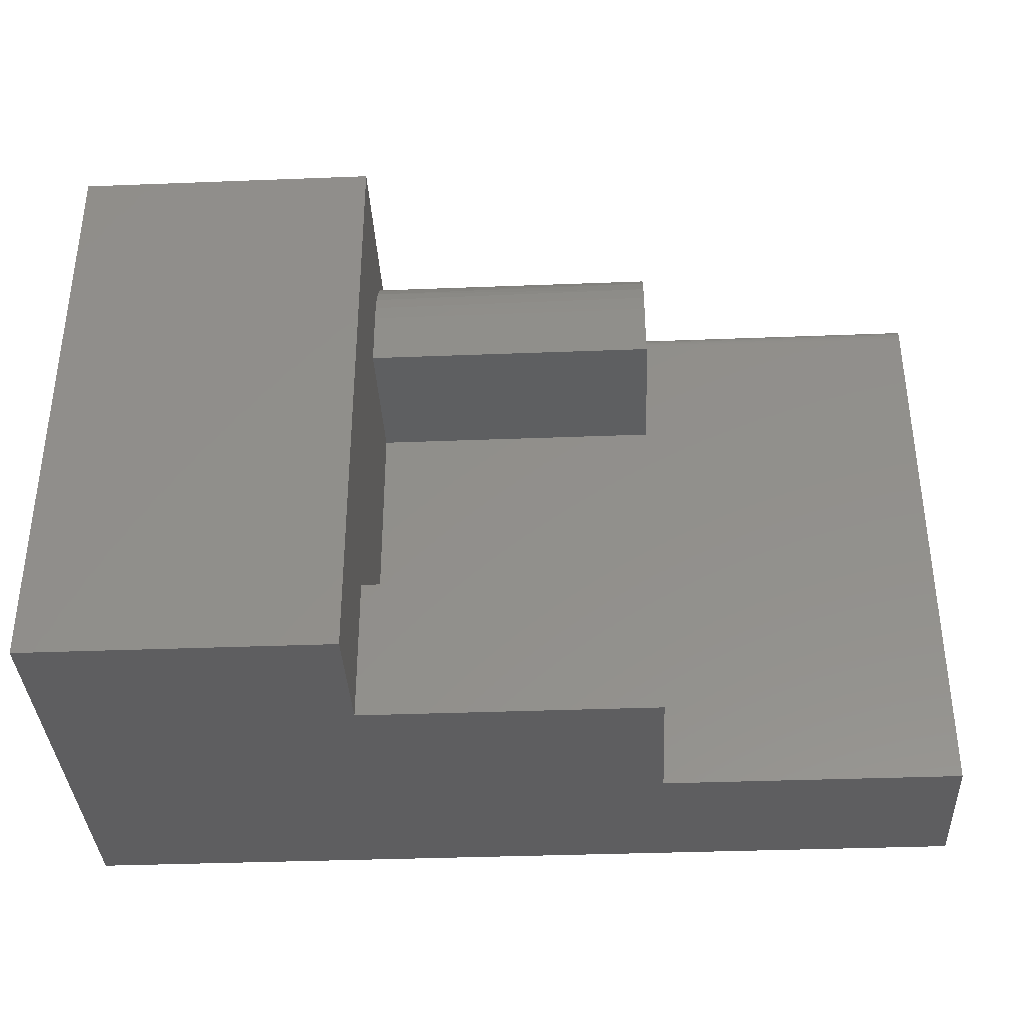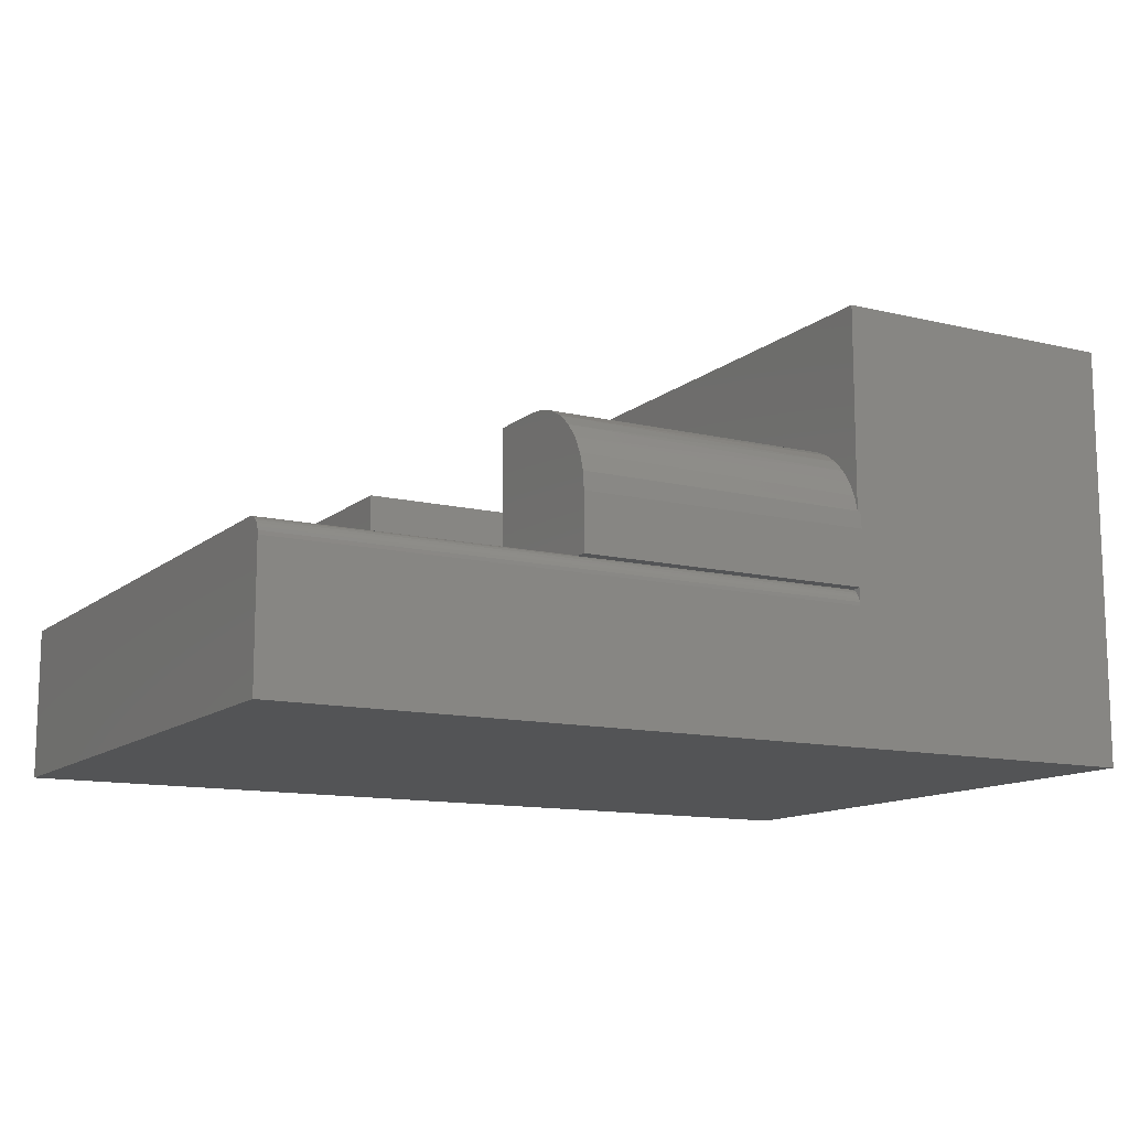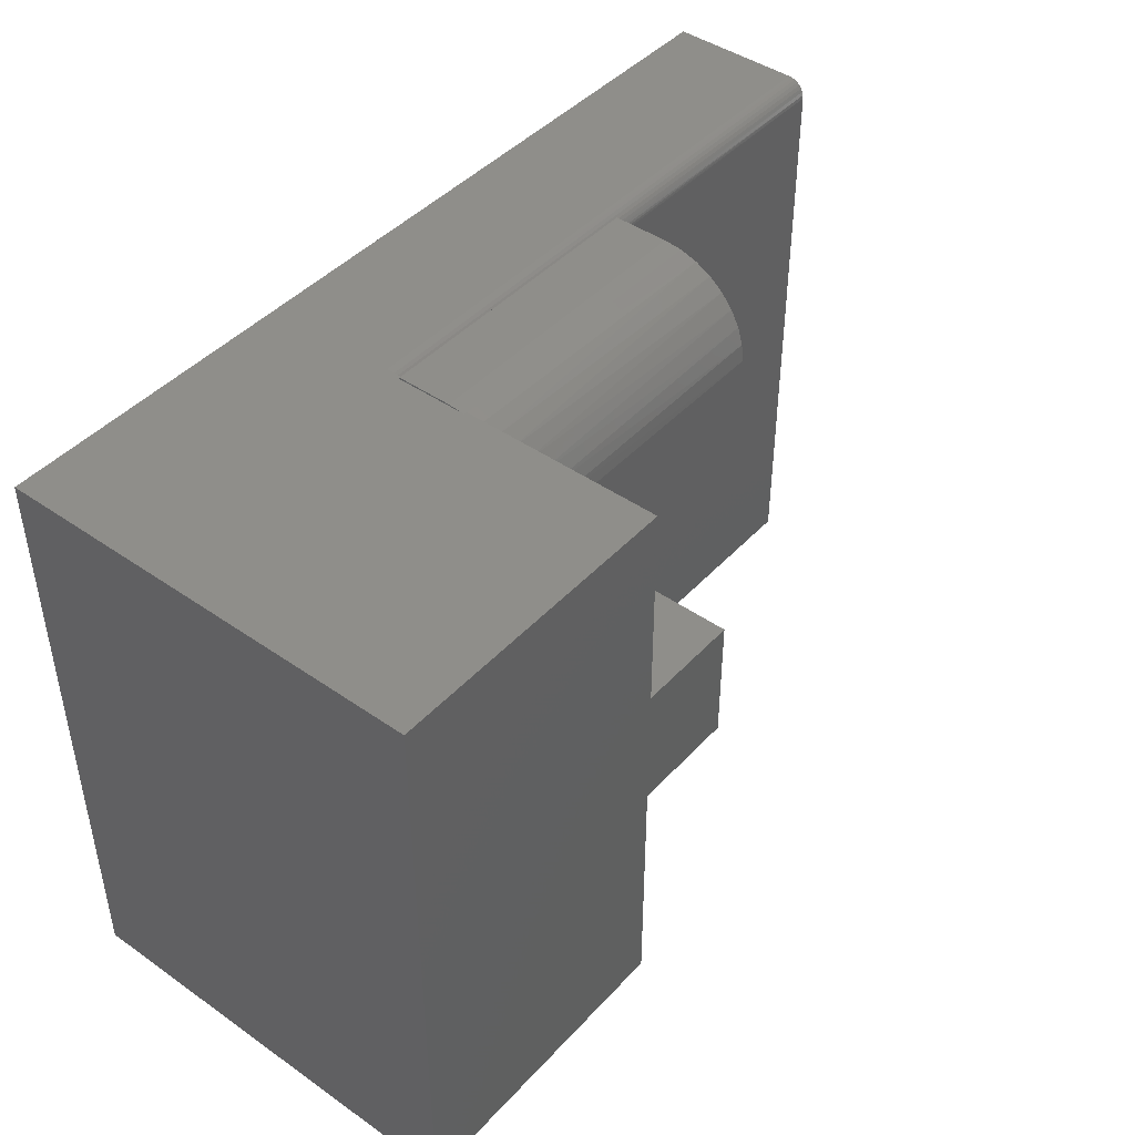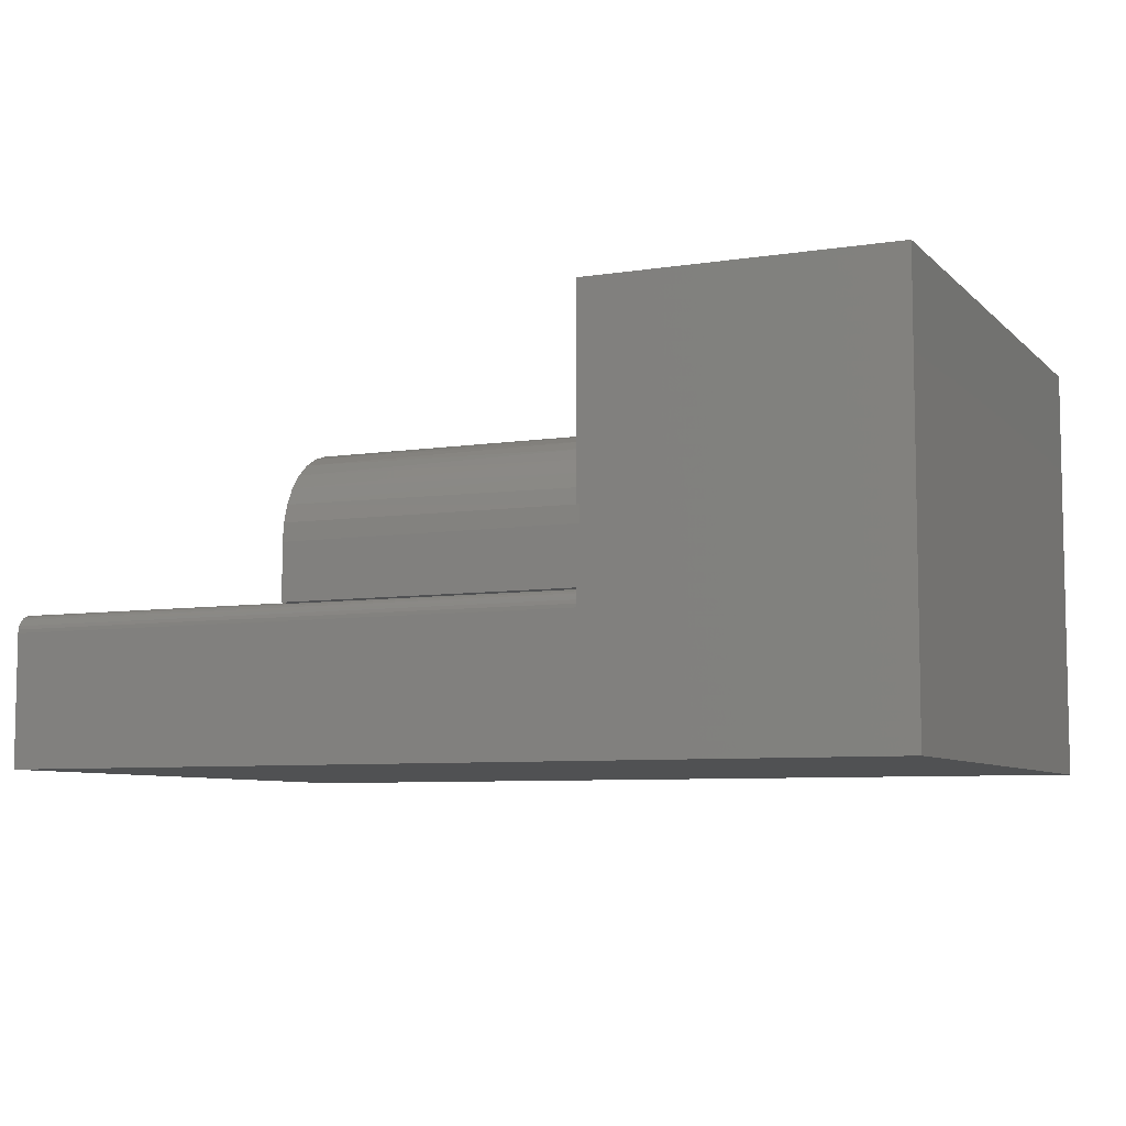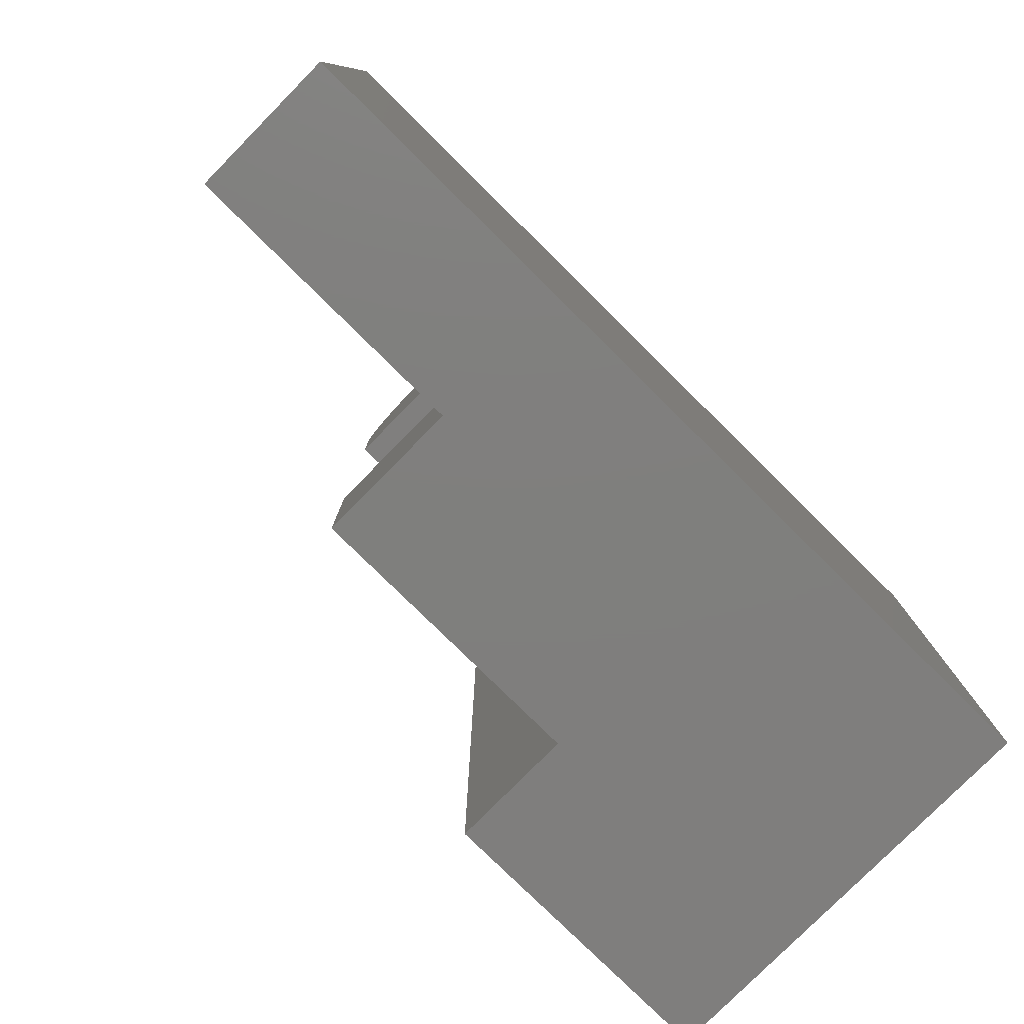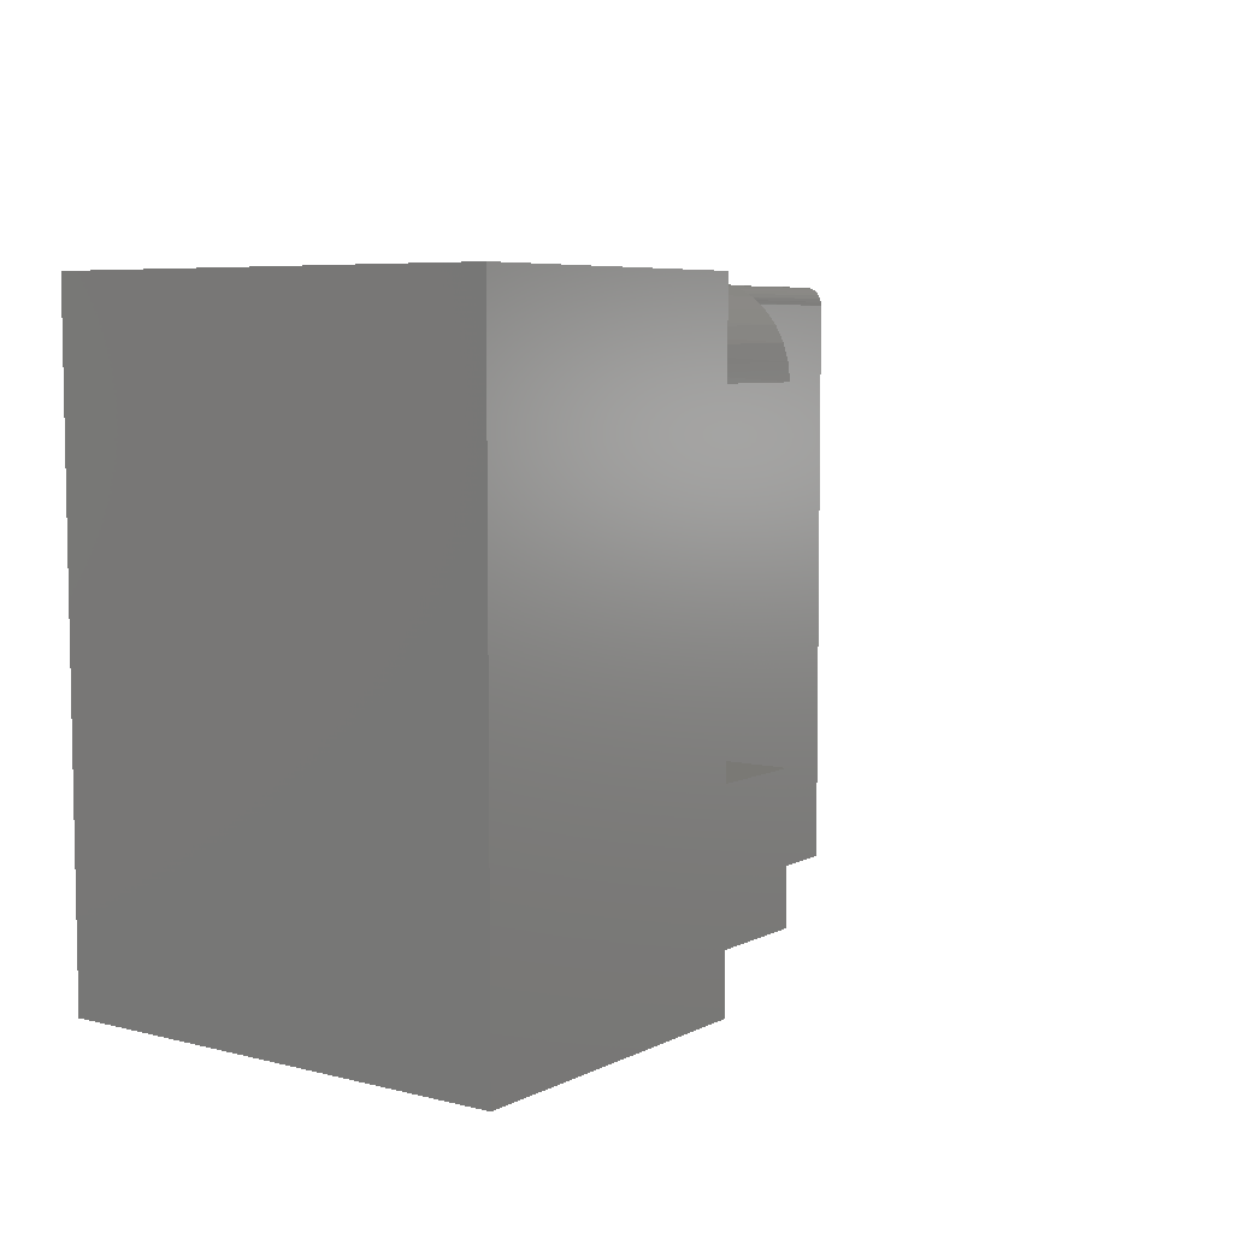
<metadata>
{"format":"stl","ext":"stl","renderer":"f3d","projection":"perspective","resolution":1024,"background":"white","views":[{"elev":-36.4,"azim":2.9,"up":"+Y"},{"elev":-12.3,"azim":150.6,"up":"+Z"},{"elev":44.2,"azim":-50.8,"up":"+Y"},{"elev":-7.1,"azim":-155.9,"up":"+Z"},{"elev":-78.9,"azim":135.4,"up":"+Y"},{"elev":6.3,"azim":-54.3,"up":"+Y"}]}
</metadata>
<code>
# stl→obj: 65 verts, 124 faces
v 0.2526 -0.125 0.25
v 0.5 -0.125 0.25
v 0.2526 -0.07681 0.25
v 0.5 -0.07681 0.25
v 0.25 0 0.125
v 0.25 0.001316 0.1719
v 0.25 0.001316 0.125
v 0.25 0 0.1862
v 0.5 0.001316 0.1719
v 0.5 0.001316 0.125
v 0.5 -0.0001854 0.1871
v 0.5 -0.009349 0.125
v 0.5 -0.004631 0.2018
v 0.5 -0.01185 0.2153
v 0.5 -0.01137 0.1257
v 0.5 -0.01562 0.1263
v 0.5 -0.02157 0.2271
v 0.5 -0.03341 0.2368
v 0.5 -0.04691 0.2441
v 0.5 -0.06157 0.2485
v 0.5 -0.125 0.1263
v 0.5 -0.01348 0.1262
v 0.2526 -0.5 0.3553
v 0.2526 -0.5 0.25
v 0.2526 -0.3737 0.25
v 0.2526 0 0.3553
v 0.2526 0 0.25
v 0.2526 -0.01725 0.2224
v 0.2526 -0.009424 0.2114
v 0.2526 -0.003615 0.1992
v 0.2526 0 0.1862
v 0.2526 -0.06333 0.2488
v 0.2526 -0.05026 0.2454
v 0.2526 -0.03798 0.2397
v 0.2526 -0.02687 0.232
v 0.2526 -0.3737 0.1263
v 0.2526 -0.125 0.1263
v 0.2526 0 0.1107
v 0.75 0 0.1107
v 0.75 0 -4.592e-17
v 0 0 0
v 0.2526 0 0.125
v 2.175e-17 0 0.3553
v 0.2526 -0.009349 0.125
v 0.2526 -0.006722 0.1235
v 0.2526 -0.004426 0.1216
v 0.2526 -0.002544 0.1192
v 0.2526 -0.001149 0.1166
v 0.5 -0.3737 0.1263
v 0.5 -0.5 0.1263
v 0.75 -0.5 0.1263
v 0.75 -0.01562 0.1263
v 0.75 -0.006944 0.1237
v 0.75 -0.009646 0.1251
v 0.75 -0.01258 0.126
v 0.75 -0.0003002 0.1137
v 0.2526 -0.0002898 0.1137
v 0.75 -0.001189 0.1167
v 0.75 -0.002633 0.1194
v 0.75 -0.004576 0.1217
v 0 -0.5 0
v 0.75 -0.5 -4.592e-17
v 0.5 -0.5 0.25
v 2.175e-17 -0.5 0.3553
v 0.5 -0.3737 0.25
f 1 2 3
f 3 2 4
f 5 6 7
f 5 8 6
f 9 10 6
f 6 10 7
f 9 11 10
f 12 10 11
f 12 11 13
f 12 13 14
f 12 14 15
f 16 17 18
f 16 18 19
f 16 19 20
f 16 20 4
f 16 4 2
f 16 2 21
f 14 17 16
f 14 16 22
f 14 22 15
f 23 24 25
f 23 25 1
f 23 1 3
f 23 3 26
f 27 28 29
f 27 29 30
f 27 30 31
f 26 3 32
f 26 32 33
f 26 33 34
f 26 34 35
f 26 35 28
f 26 28 27
f 36 37 25
f 25 37 1
f 38 39 40
f 38 40 41
f 38 41 5
f 38 5 42
f 27 31 8
f 27 8 43
f 27 43 26
f 41 43 5
f 5 43 8
f 8 9 6
f 8 31 9
f 13 30 29
f 13 29 14
f 14 29 28
f 14 28 17
f 17 28 35
f 17 35 18
f 35 34 18
f 19 18 34
f 34 33 19
f 20 19 33
f 30 13 31
f 31 13 11
f 31 11 9
f 3 4 32
f 32 4 20
f 32 20 33
f 1 37 2
f 2 37 21
f 10 12 44
f 10 44 42
f 10 42 5
f 10 5 7
f 42 44 45
f 42 45 46
f 42 46 47
f 42 47 48
f 49 50 51
f 49 51 21
f 49 21 37
f 49 37 36
f 52 16 51
f 51 16 21
f 44 12 53
f 12 54 53
f 12 15 54
f 54 15 55
f 39 38 56
f 56 38 57
f 56 57 58
f 58 57 48
f 58 48 59
f 59 48 47
f 59 47 60
f 60 47 46
f 60 46 53
f 53 46 45
f 53 45 44
f 16 52 22
f 22 52 55
f 22 55 15
f 61 62 51
f 61 51 50
f 61 50 63
f 61 63 24
f 61 24 23
f 61 23 64
f 63 50 65
f 65 50 49
f 65 49 25
f 25 49 36
f 24 63 25
f 25 63 65
f 26 43 23
f 23 43 64
f 39 56 58
f 52 54 55
f 62 40 54
f 62 54 52
f 62 52 51
f 40 39 58
f 40 58 59
f 40 59 60
f 40 60 53
f 40 53 54
f 43 41 64
f 64 41 61
f 61 41 62
f 62 41 40

</code>
